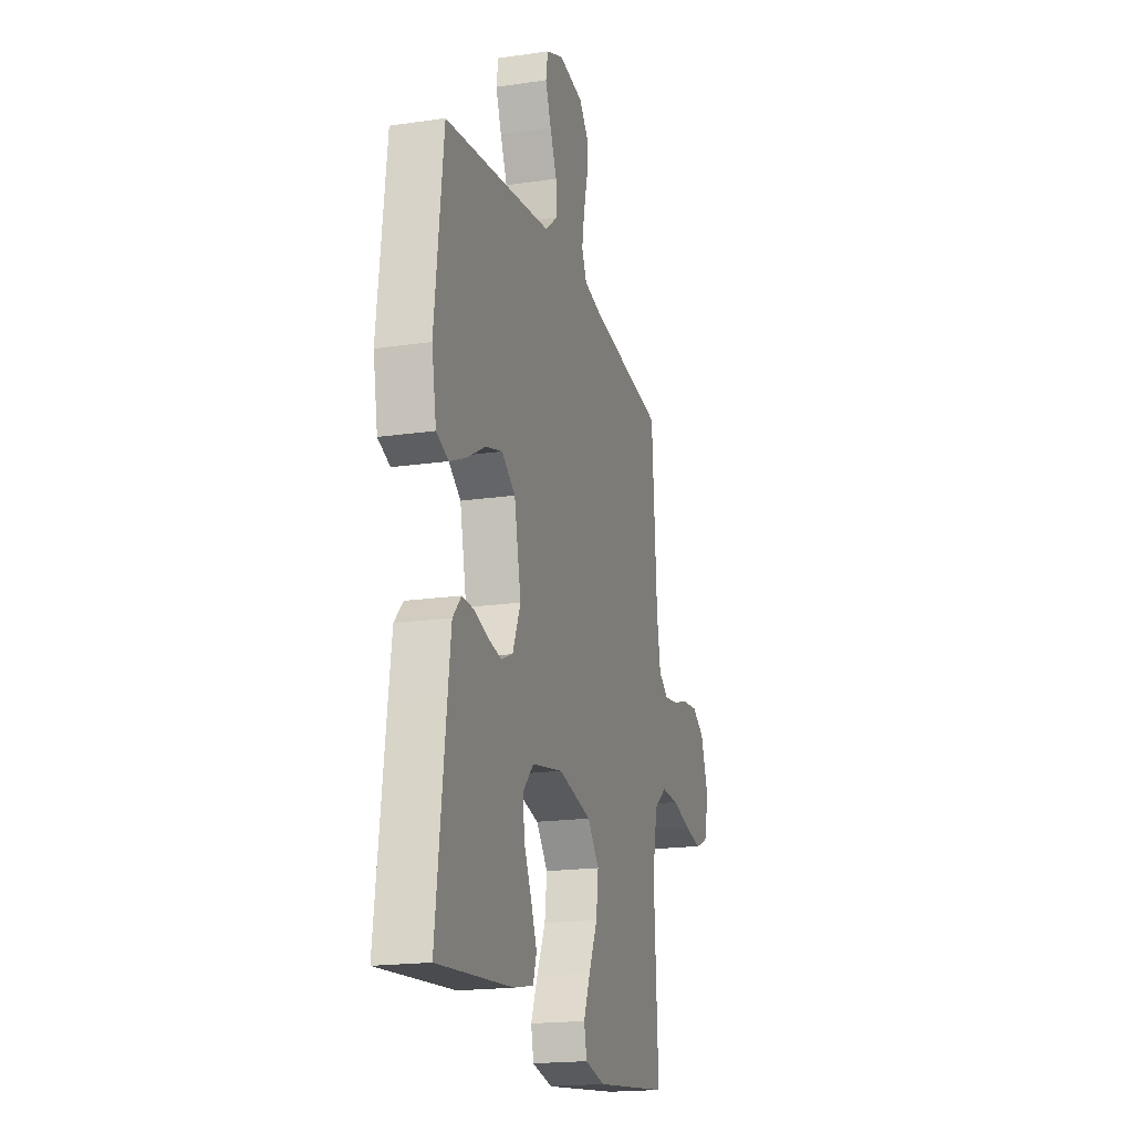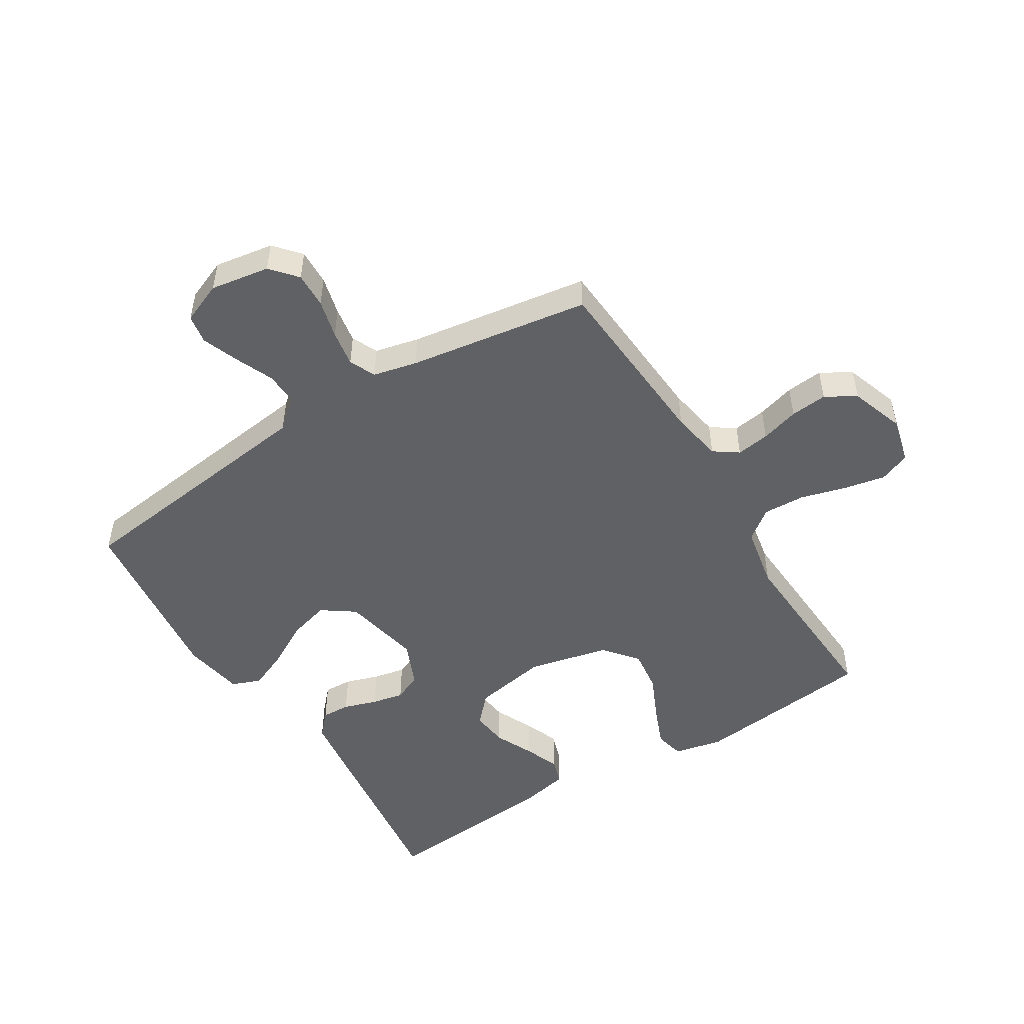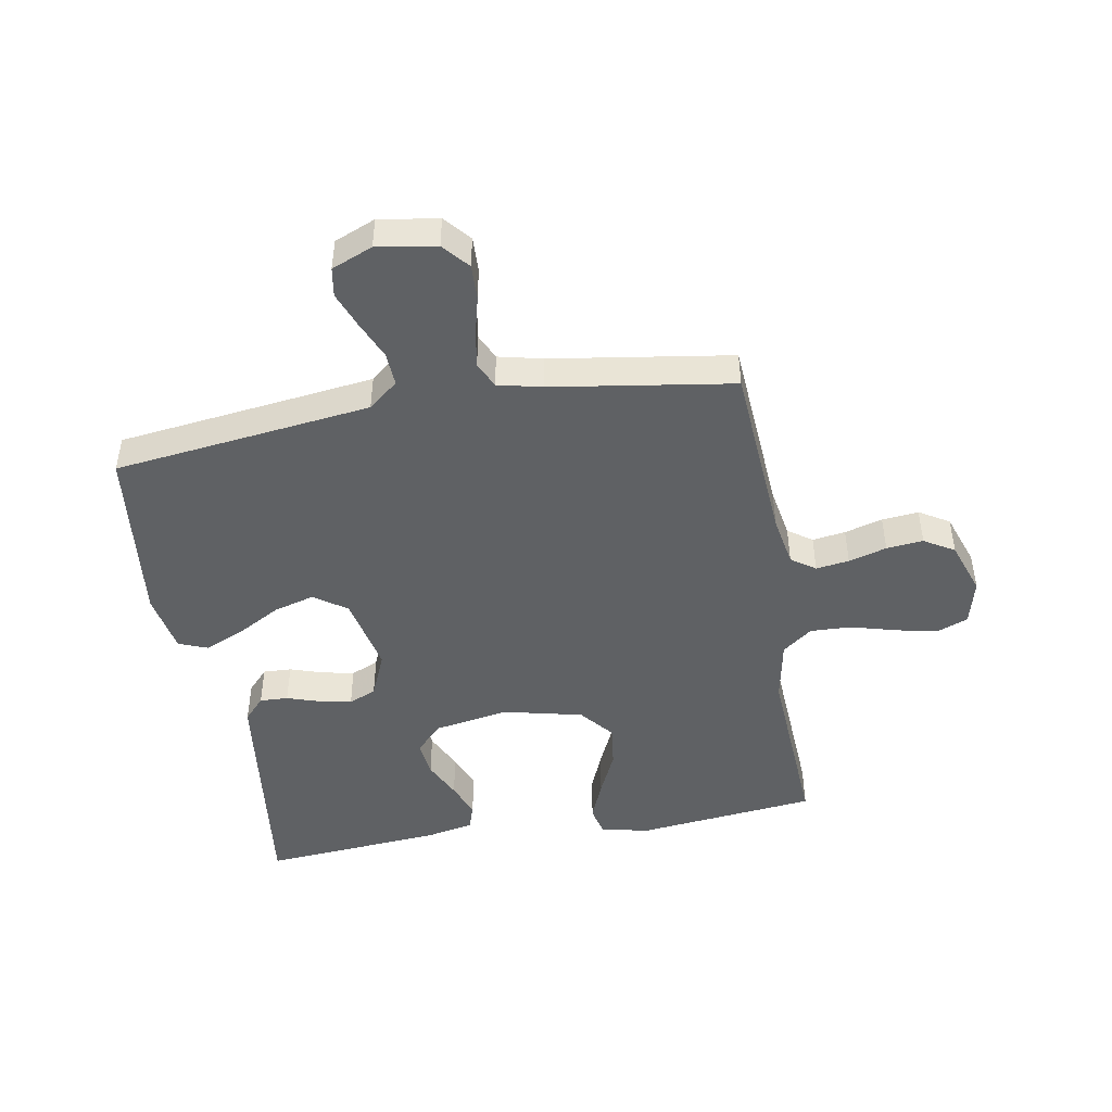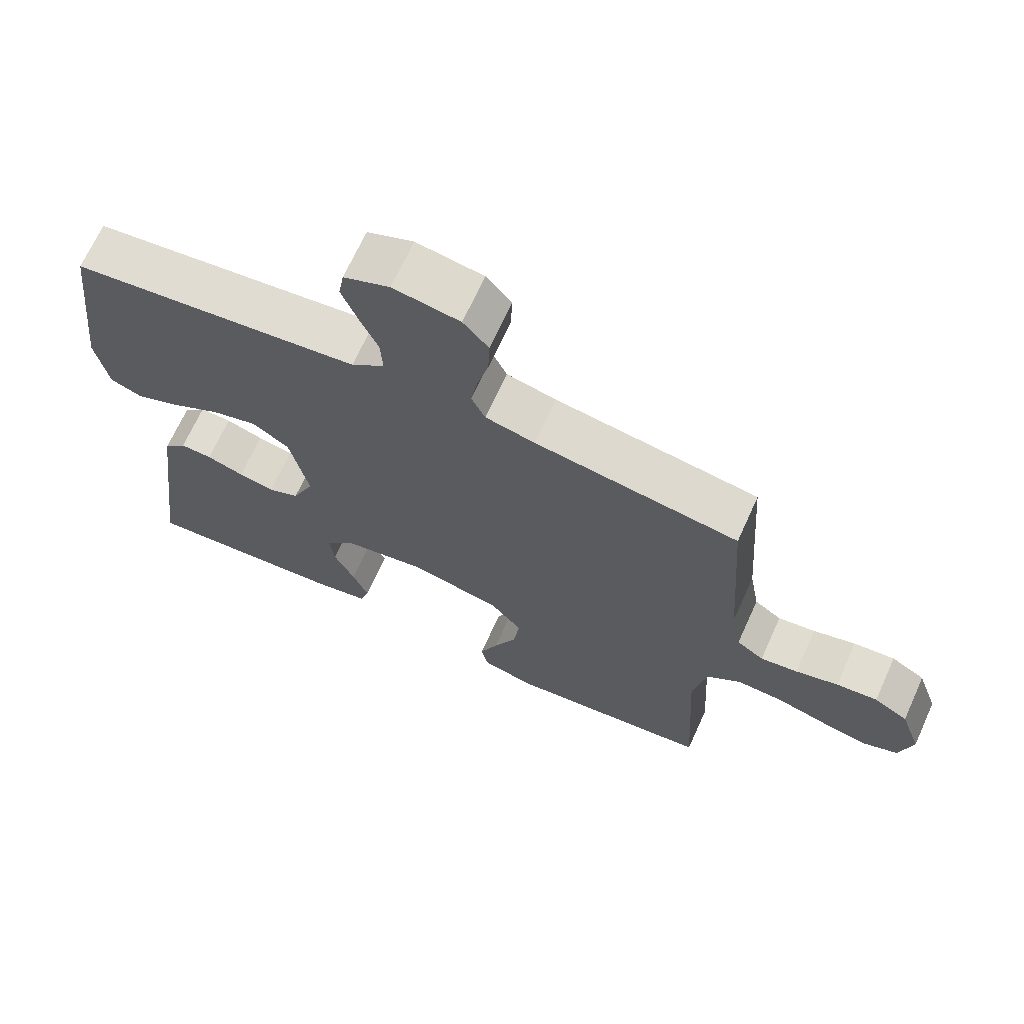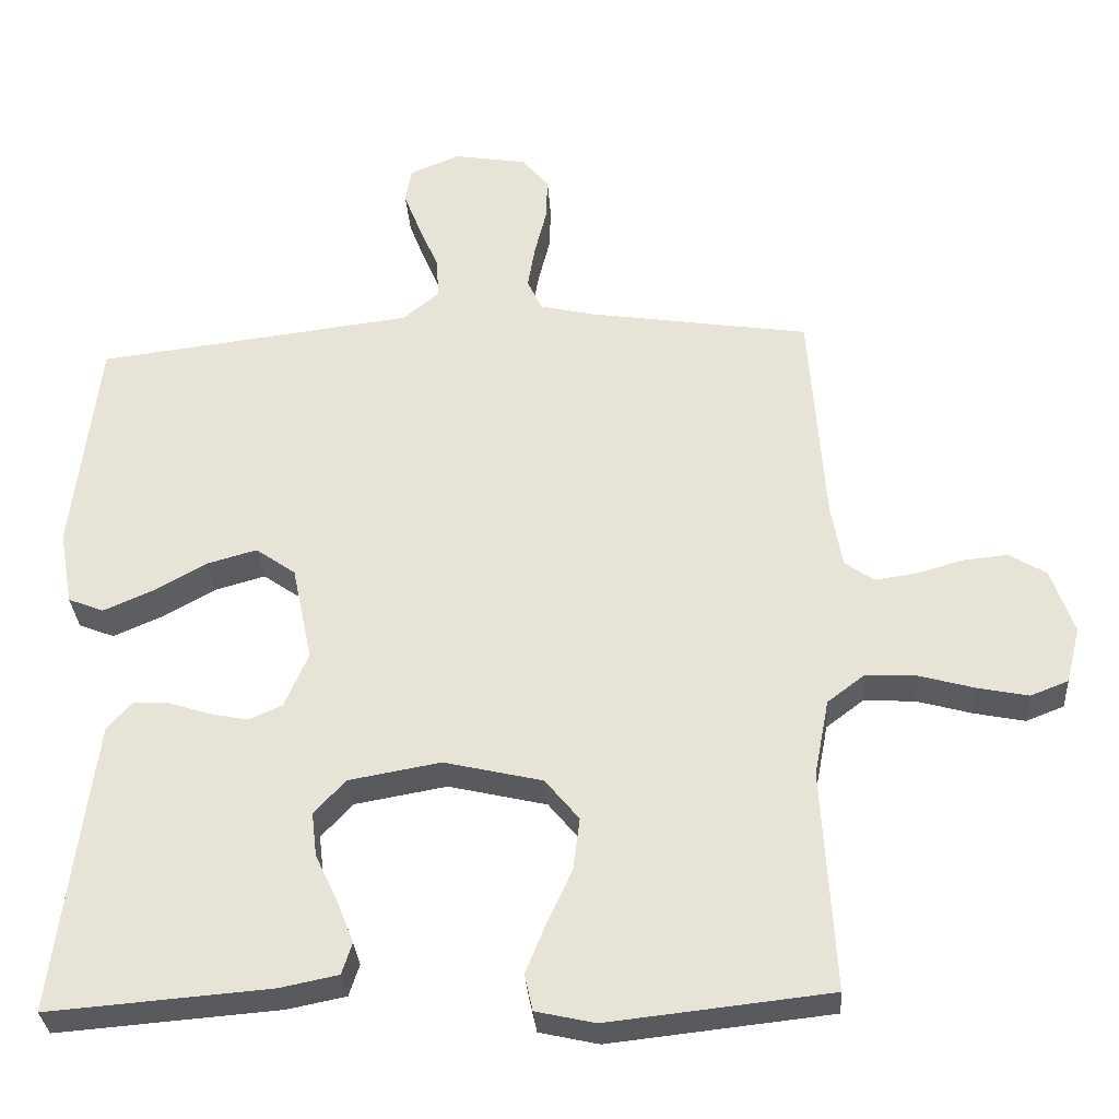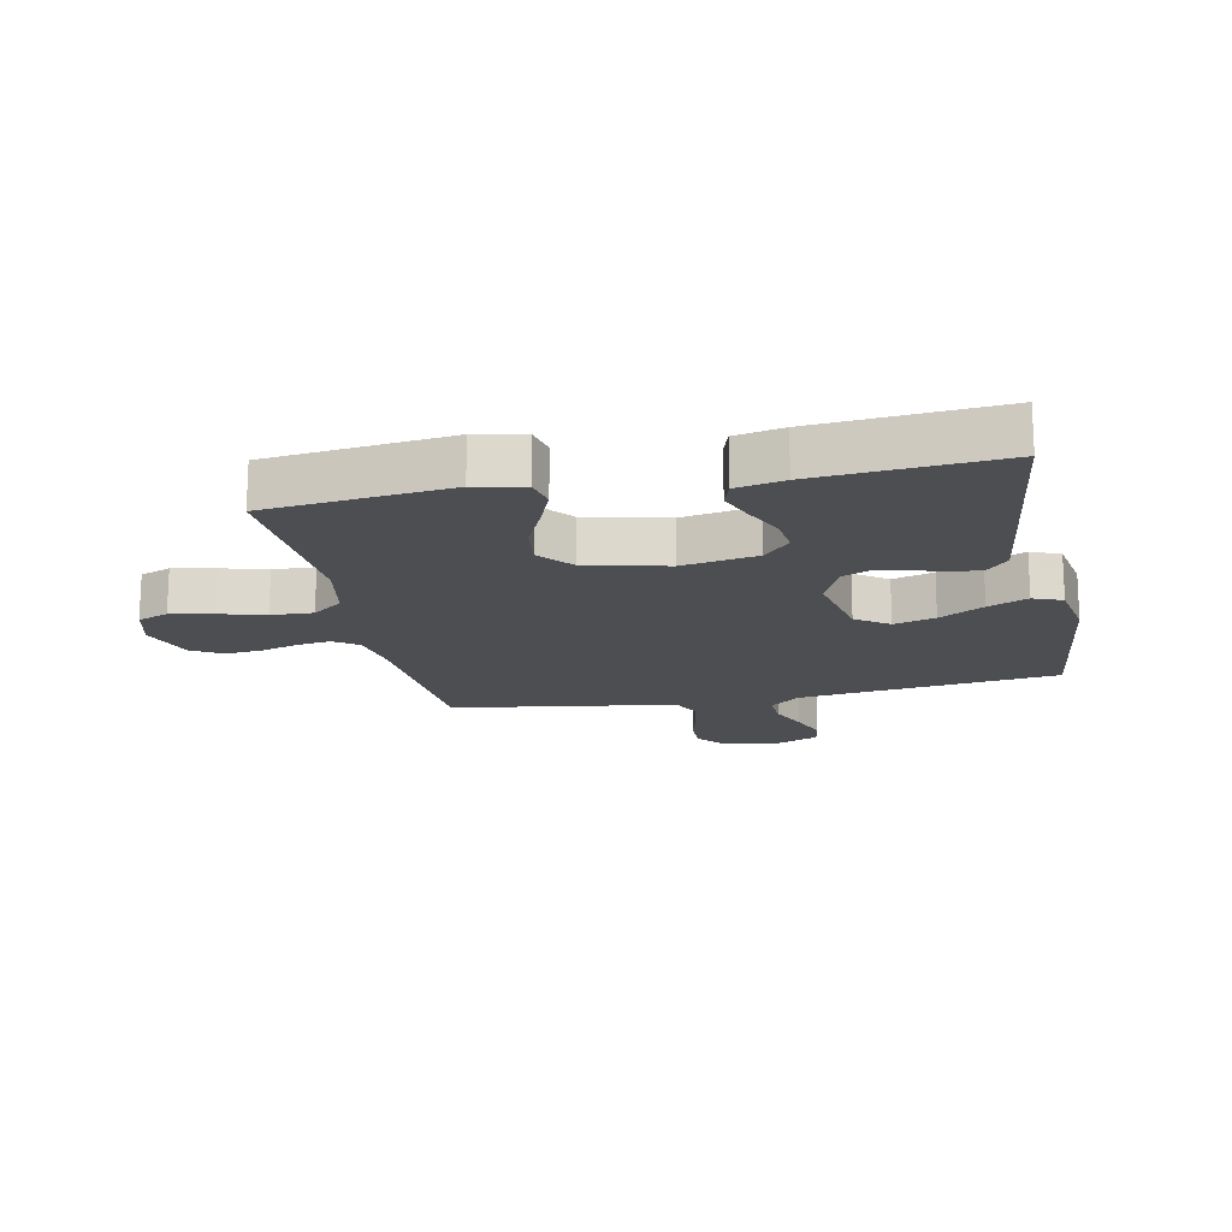
<metadata>
{"format":"obj","ext":"obj","renderer":"f3d","projection":"perspective","resolution":1024,"background":"white","views":[{"elev":-18.6,"azim":-74.3,"up":"+Z"},{"elev":-50.3,"azim":31.8,"up":"+Y"},{"elev":-46.6,"azim":10.0,"up":"+Y"},{"elev":68.6,"azim":24.4,"up":"+Z"},{"elev":-31.4,"azim":3.8,"up":"+Z"},{"elev":-17.0,"azim":-168.4,"up":"+Y"}]}
</metadata>
<code>
v 0.5 0.07 0.5
v 0.521 0.07 0.2
v 0.536 0.07 0.115
v 0.576 0.07 0.087
v 0.631 0.07 0.095
v 0.694 0.07 0.113
v 0.755 0.07 0.119
v 0.805 0.07 0.089
v 0.836 0.07 0
v 0.817 0.07 -0.076
v 0.766 0.07 -0.096
v 0.697 0.07 -0.082
v 0.622 0.07 -0.061
v 0.553 0.07 -0.058
v 0.503 0.07 -0.096
v 0.483 0.07 -0.2
v 0.5 0.07 -0.5
v 0.2 0.07 -0.533
v 0.12 0.07 -0.515
v 0.109 0.07 -0.466
v 0.136 0.07 -0.399
v 0.17 0.07 -0.325
v 0.179 0.07 -0.254
v 0.133 0.07 -0.198
v 0 0.07 -0.167
v -0.124 0.07 -0.189
v -0.167 0.07 -0.235
v -0.16 0.07 -0.295
v -0.13 0.07 -0.359
v -0.107 0.07 -0.417
v -0.121 0.07 -0.46
v -0.2 0.07 -0.476
v -0.5 0.07 -0.5
v -0.462 0.07 -0.2
v -0.449 0.07 -0.101
v -0.415 0.07 -0.064
v -0.368 0.07 -0.066
v -0.313 0.07 -0.084
v -0.26 0.07 -0.095
v -0.214 0.07 -0.075
v -0.182 0.07 0
v -0.209 0.07 0.13
v -0.263 0.07 0.168
v -0.331 0.07 0.149
v -0.404 0.07 0.108
v -0.469 0.07 0.08
v -0.517 0.07 0.099
v -0.535 0.07 0.2
v -0.5 0.07 0.5
v -0.2 0.07 0.537
v -0.072 0.07 0.553
v -0.023 0.07 0.593
v -0.026 0.07 0.649
v -0.053 0.07 0.712
v -0.076 0.07 0.772
v -0.068 0.07 0.82
v 0 0.07 0.848
v 0.098 0.07 0.832
v 0.135 0.07 0.789
v 0.133 0.07 0.73
v 0.117 0.07 0.666
v 0.107 0.07 0.606
v 0.127 0.07 0.563
v 0.2 0.07 0.546
v 0.5 0 0.5
v 0.521 0 0.2
v 0.536 0 0.115
v 0.576 0 0.087
v 0.631 0 0.095
v 0.694 0 0.113
v 0.755 0 0.119
v 0.805 0 0.089
v 0.836 0 0
v 0.817 0 -0.076
v 0.766 0 -0.096
v 0.697 0 -0.082
v 0.622 0 -0.061
v 0.553 0 -0.058
v 0.503 0 -0.096
v 0.483 0 -0.2
v 0.5 0 -0.5
v 0.2 0 -0.533
v 0.12 0 -0.515
v 0.109 0 -0.466
v 0.136 0 -0.399
v 0.17 0 -0.325
v 0.179 0 -0.254
v 0.133 0 -0.198
v 0 0 -0.167
v -0.124 0 -0.189
v -0.167 0 -0.235
v -0.16 0 -0.295
v -0.13 0 -0.359
v -0.107 0 -0.417
v -0.121 0 -0.46
v -0.2 0 -0.476
v -0.5 0 -0.5
v -0.462 0 -0.2
v -0.449 0 -0.101
v -0.415 0 -0.064
v -0.368 0 -0.066
v -0.313 0 -0.084
v -0.26 0 -0.095
v -0.214 0 -0.075
v -0.182 0 0
v -0.209 0 0.13
v -0.263 0 0.168
v -0.331 0 0.149
v -0.404 0 0.108
v -0.469 0 0.08
v -0.517 0 0.099
v -0.535 0 0.2
v -0.5 0 0.5
v -0.2 0 0.537
v -0.072 0 0.553
v -0.023 0 0.593
v -0.026 0 0.649
v -0.053 0 0.712
v -0.076 0 0.772
v -0.068 0 0.82
v 0 0 0.848
v 0.098 0 0.832
v 0.135 0 0.789
v 0.133 0 0.73
v 0.117 0 0.666
v 0.107 0 0.606
v 0.127 0 0.563
v 0.2 0 0.546
f 58 59 60 61
f 58 61 62
f 57 58 62
f 56 57 62
f 53 54 55 56
f 53 56 62 63
f 47 48 49 50
f 47 50 51
f 44 45 46 47
f 43 44 47 51
f 42 43 51 52
f 35 36 37 38
f 35 38 39
f 34 35 39
f 33 34 39 40
f 31 32 33 40
f 28 29 30 31
f 19 20 21 22
f 17 18 19 22
f 16 17 22 23
f 15 16 23 24
f 10 11 12 13
f 8 9 10 13
f 8 13 14
f 5 6 7 8
f 4 5 8 14
f 3 4 14 15
f 64 1 2
f 63 64 2 3
f 52 53 63 3
f 41 42 52 3
f 28 31 40
f 27 28 40
f 26 27 40 41
f 25 26 41 3
f 3 15 24 25
f 125 124 123 122
f 126 125 122
f 126 122 121
f 126 121 120
f 120 119 118 117
f 127 126 120 117
f 114 113 112 111
f 115 114 111
f 111 110 109 108
f 115 111 108 107
f 116 115 107 106
f 102 101 100 99
f 103 102 99
f 103 99 98
f 104 103 98 97
f 104 97 96 95
f 95 94 93 92
f 86 85 84 83
f 86 83 82 81
f 87 86 81 80
f 88 87 80 79
f 77 76 75 74
f 77 74 73 72
f 78 77 72
f 72 71 70 69
f 78 72 69 68
f 79 78 68 67
f 66 65 128
f 67 66 128 127
f 67 127 117 116
f 67 116 106 105
f 104 95 92
f 104 92 91
f 105 104 91 90
f 67 105 90 89
f 89 88 79 67
f 1 65 66 2
f 2 66 67 3
f 3 67 68 4
f 4 68 69 5
f 5 69 70 6
f 6 70 71 7
f 7 71 72 8
f 8 72 73 9
f 9 73 74 10
f 10 74 75 11
f 11 75 76 12
f 12 76 77 13
f 13 77 78 14
f 14 78 79 15
f 15 79 80 16
f 16 80 81 17
f 17 81 82 18
f 18 82 83 19
f 19 83 84 20
f 20 84 85 21
f 21 85 86 22
f 22 86 87 23
f 23 87 88 24
f 24 88 89 25
f 25 89 90 26
f 26 90 91 27
f 27 91 92 28
f 28 92 93 29
f 29 93 94 30
f 30 94 95 31
f 31 95 96 32
f 32 96 97 33
f 33 97 98 34
f 34 98 99 35
f 35 99 100 36
f 36 100 101 37
f 37 101 102 38
f 38 102 103 39
f 39 103 104 40
f 40 104 105 41
f 41 105 106 42
f 42 106 107 43
f 43 107 108 44
f 44 108 109 45
f 45 109 110 46
f 46 110 111 47
f 47 111 112 48
f 48 112 113 49
f 49 113 114 50
f 50 114 115 51
f 51 115 116 52
f 52 116 117 53
f 53 117 118 54
f 54 118 119 55
f 55 119 120 56
f 56 120 121 57
f 57 121 122 58
f 58 122 123 59
f 59 123 124 60
f 60 124 125 61
f 61 125 126 62
f 62 126 127 63
f 63 127 128 64
f 64 128 65 1

</code>
